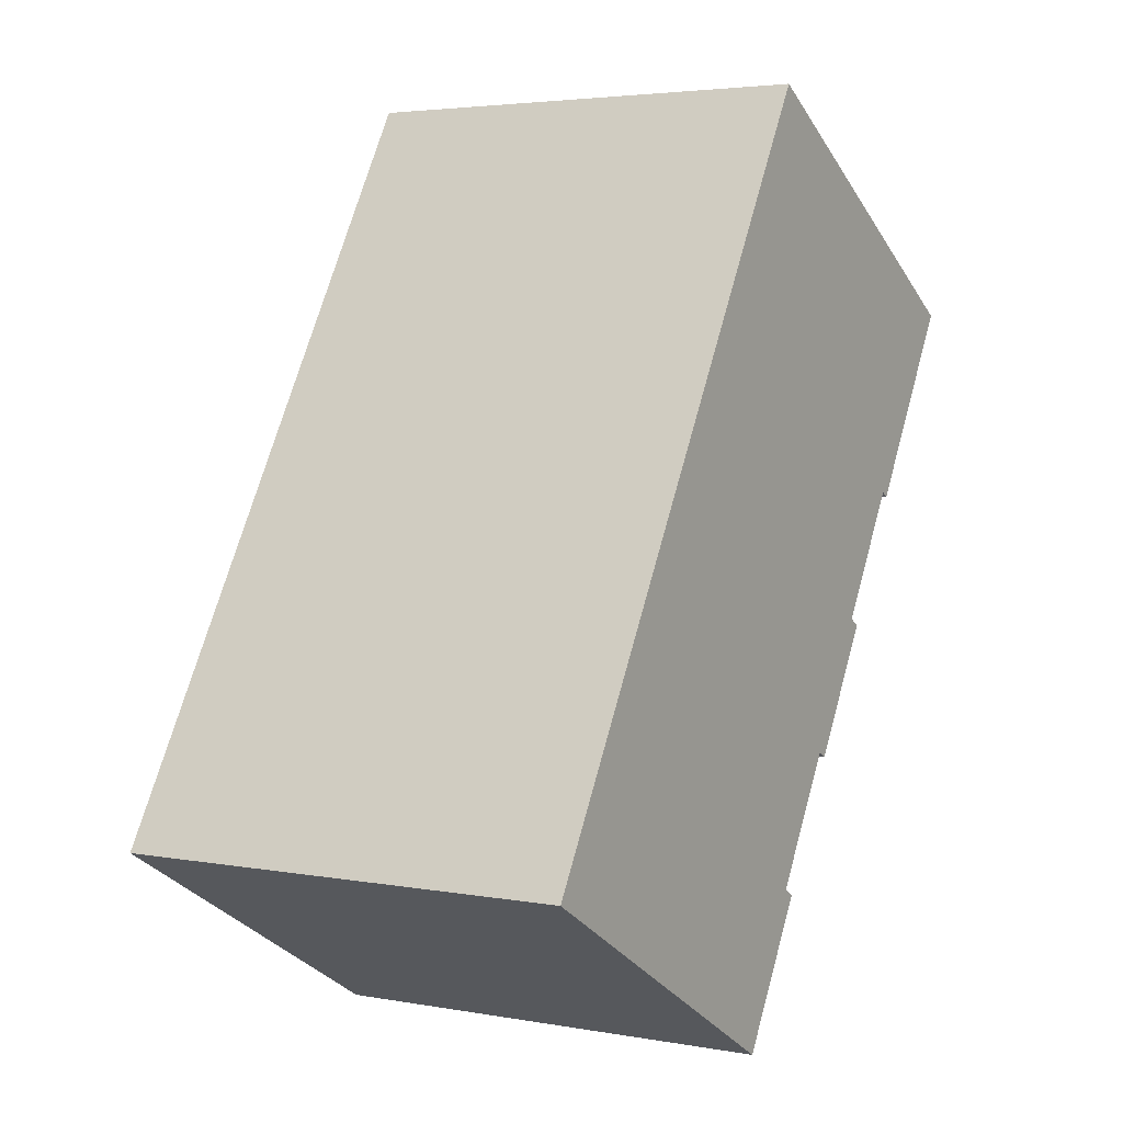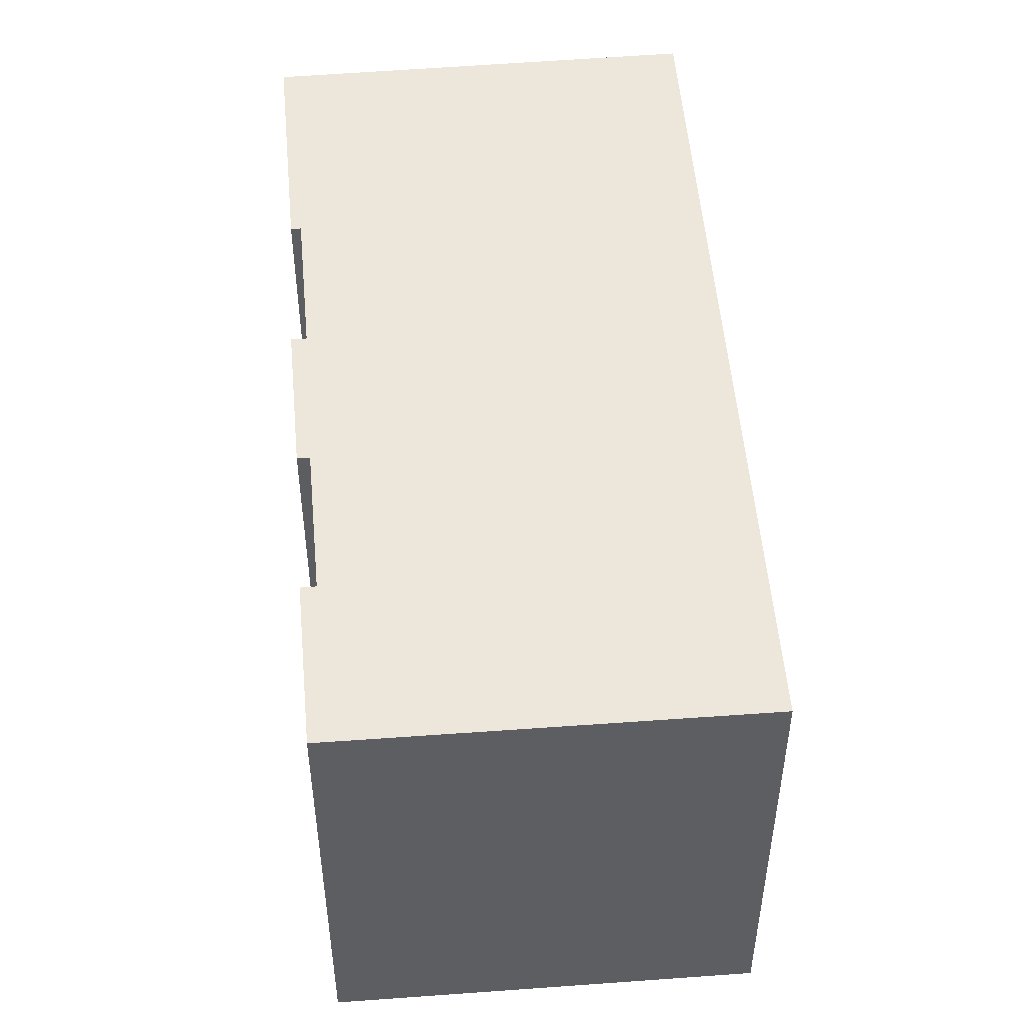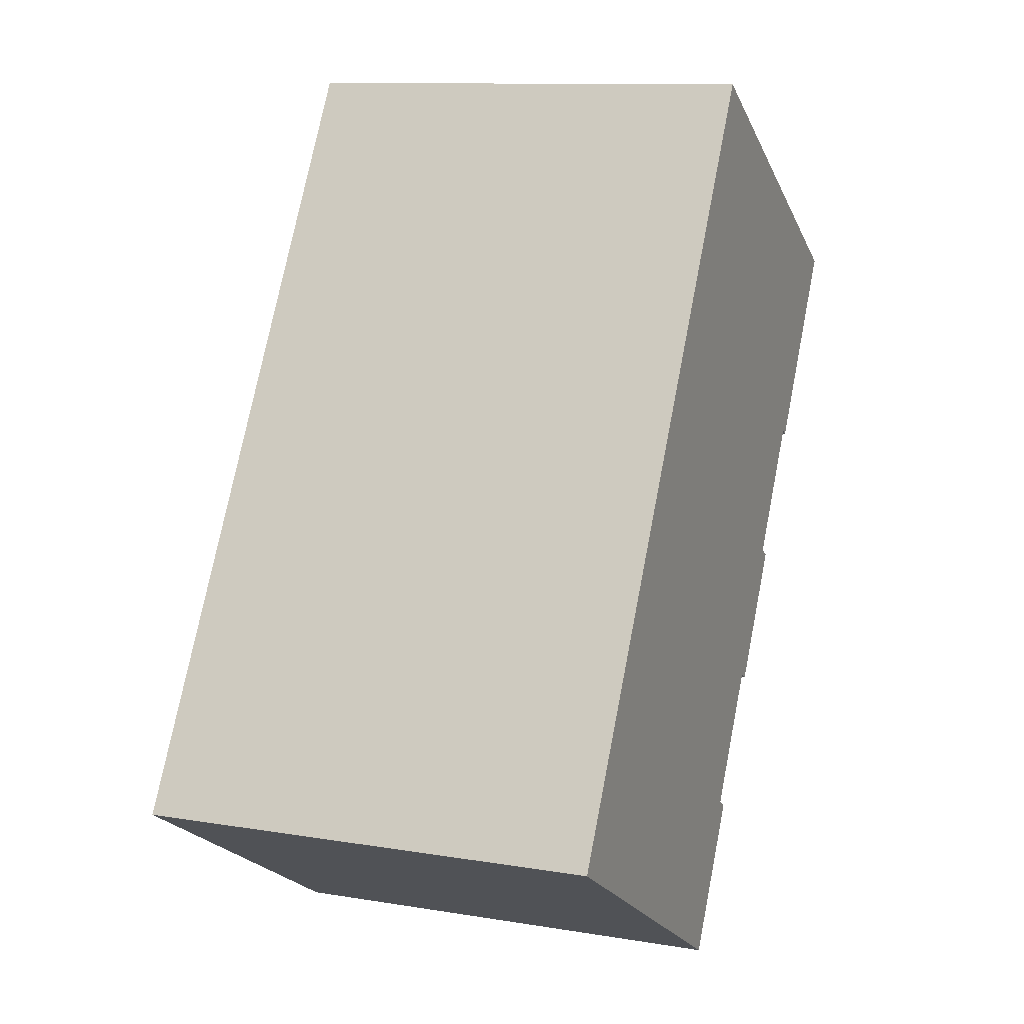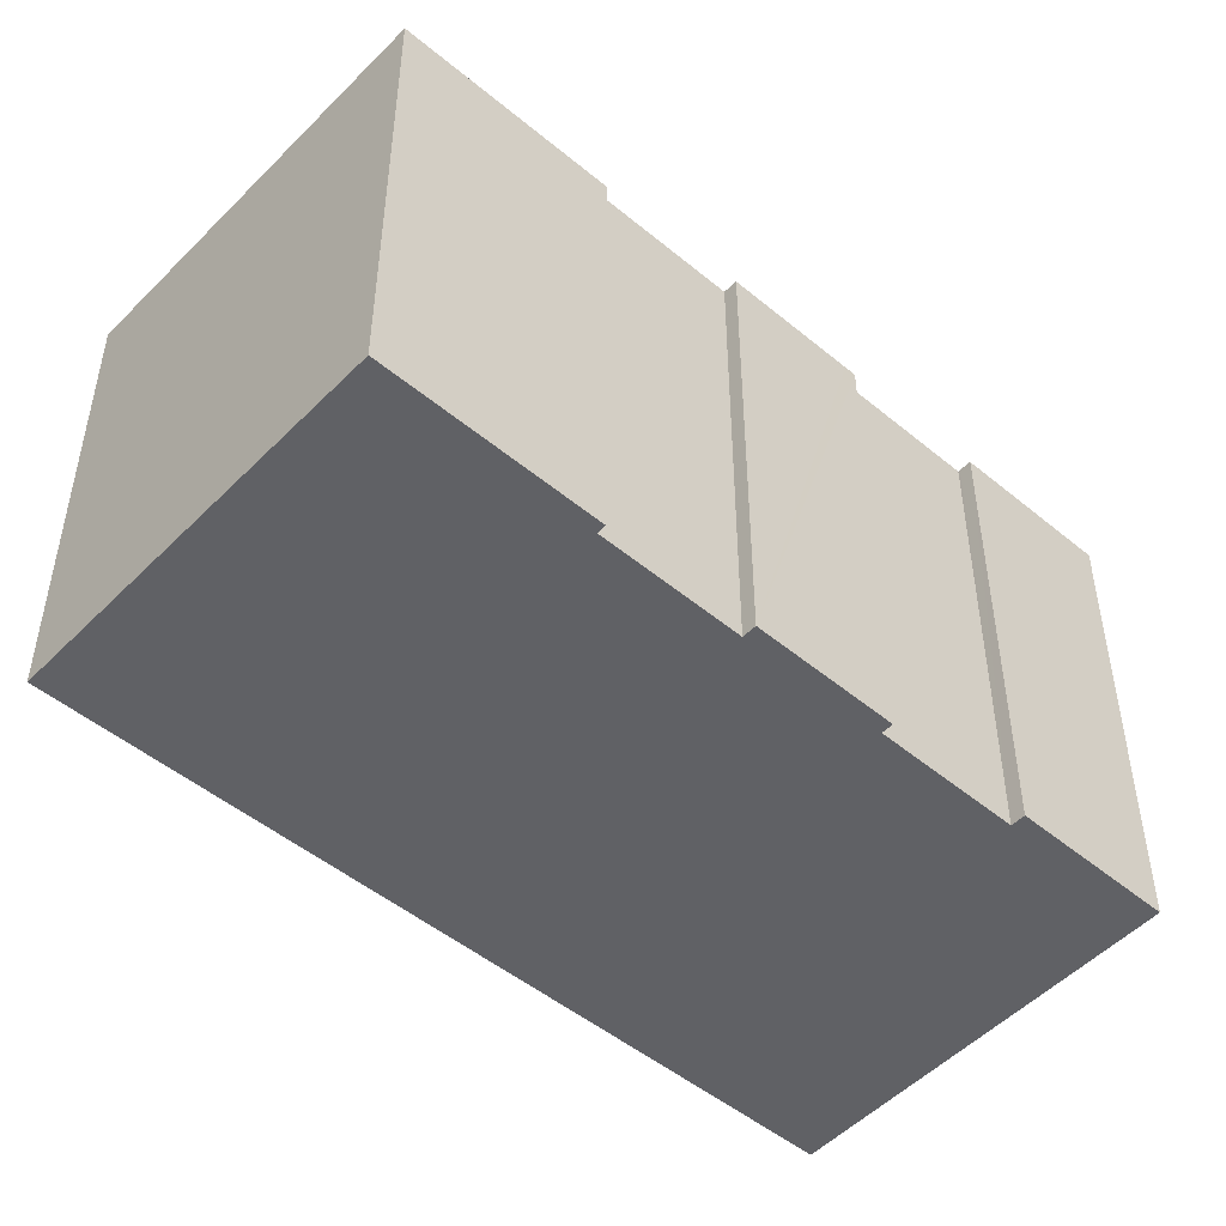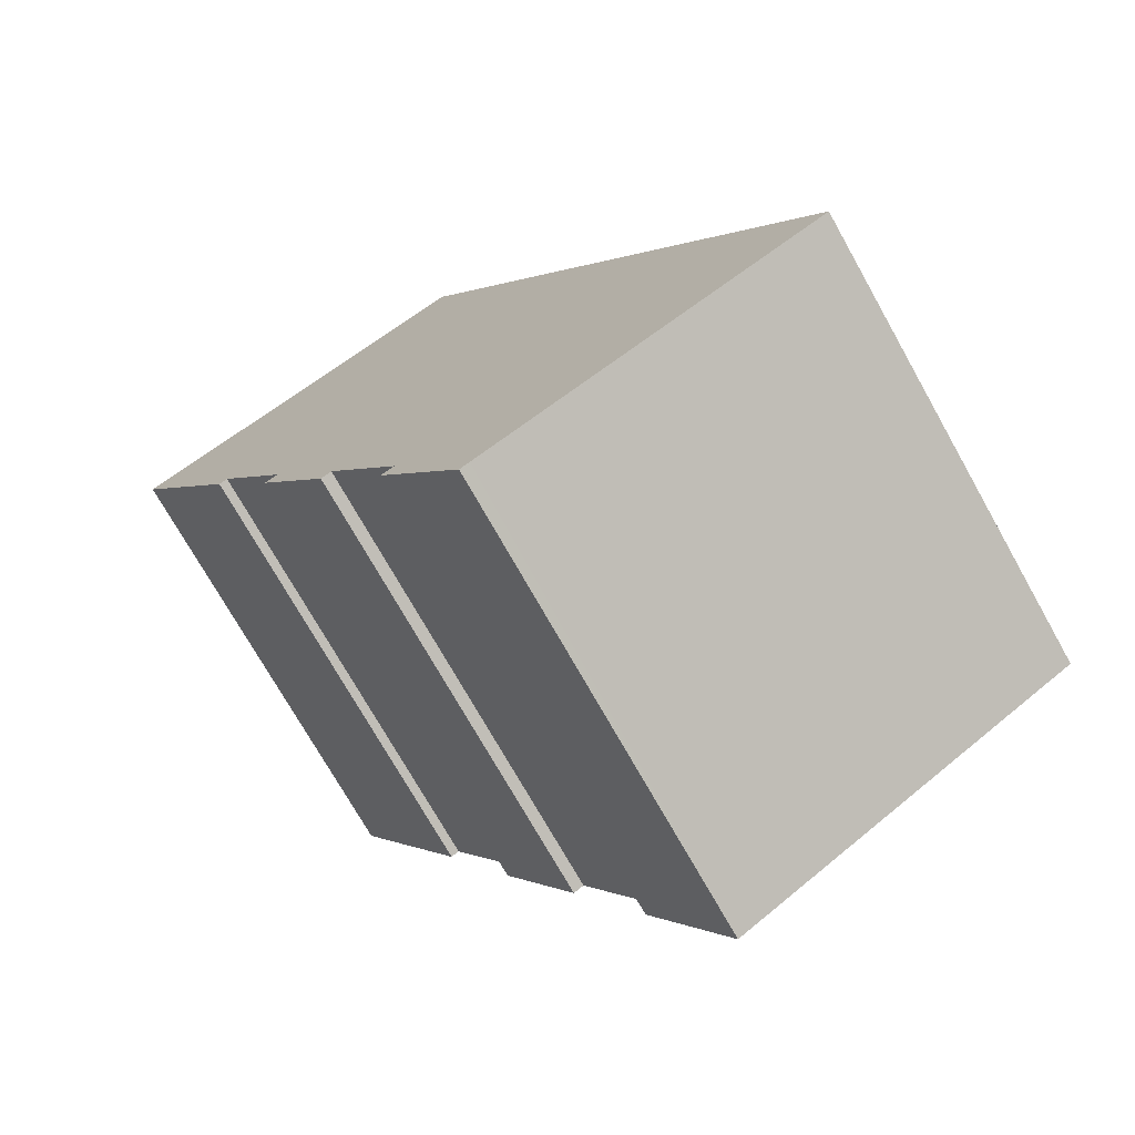
<metadata>
{"format":"obj","ext":"obj","renderer":"f3d","projection":"perspective","resolution":1024,"background":"white","views":[{"elev":3.7,"azim":-58.8,"up":"+Z"},{"elev":51.6,"azim":-154.3,"up":"+Y"},{"elev":11.2,"azim":-67.8,"up":"+Z"},{"elev":-50.1,"azim":78.5,"up":"+Y"},{"elev":-73.4,"azim":-150.6,"up":"+Z"}]}
</metadata>
<code>
v  9.164 12.41 -5.335
v  11.64 12.41 -1.764
v  9.418 12.41 -5.484
v  0 12.41 7.598e-16
v  11.35 12.41 -1.587
v  11.3 12.41 -1.56
v  13.32 12.41 1.806
v  11.05 12.41 18.9
v  13.76 12.41 1.918
v  15.28 12.41 5.212
v  15.3 12.41 5.195
v  15.61 12.41 5.01
v  15.9 12.41 6.255
v  16.71 12.41 7.61
v  17.3 12.41 8.585
v  20.58 12.41 13.57
v  11.21 12.41 19.17
v  17.52 12.41 8.453
v  13.6 12.41 1.64
v  9.418 3.358e-16 -5.484
v  0 0 0
v  9.164 3.267e-16 -5.335
v  17.52 -5.176e-16 8.453
v  17.3 -5.257e-16 8.585
v  13.6 -1.004e-16 1.64
v  13.32 -1.106e-16 1.806
v  11.05 -1.158e-15 18.9
v  11.21 -1.174e-15 19.17
v  20.58 -8.307e-16 13.57
v  15.28 -3.191e-16 5.212
v  15.61 -3.068e-16 5.01
v  15.3 -3.181e-16 5.195
v  11.3 9.552e-17 -1.56
v  11.64 1.08e-16 -1.764
v  11.35 9.718e-17 -1.587
v  16.71 -4.66e-16 7.61
v  15.9 -3.83e-16 6.255
v  13.76 -1.174e-16 1.918
g defaultobject
f 1 2 3
f 2 1 4
f 2 4 5
f 5 4 6
f 6 4 7
f 7 4 8
f 7 8 9
f 9 8 10
f 9 10 11
f 9 11 12
f 10 8 13
f 13 8 14
f 14 8 15
f 15 8 16
f 16 8 17
f 16 18 15
f 9 19 7
f 20 1 3
f 1 20 4
f 4 20 21
f 21 20 22
f 23 15 18
f 15 23 24
f 25 7 19
f 7 25 26
f 21 8 4
f 8 21 27
f 8 27 17
f 17 27 28
f 28 16 17
f 16 28 29
f 30 11 10
f 11 30 12
f 12 30 31
f 31 30 32
f 33 5 6
f 5 33 2
f 2 33 34
f 34 33 35
f 29 18 16
f 18 29 23
f 24 14 15
f 14 24 13
f 13 24 10
f 10 24 30
f 30 24 36
f 30 36 37
f 31 9 12
f 9 31 19
f 19 31 25
f 25 31 38
f 26 6 7
f 6 26 33
f 34 3 2
f 3 34 20
f 20 34 33
f 35 33 34
f 31 32 38
f 30 38 32
f 21 22 27
f 20 27 22
f 33 27 20
f 26 27 33
f 25 27 26
f 38 27 25
f 30 27 38
f 37 27 30
f 36 27 37
f 24 27 36
f 23 27 24
f 29 27 23
f 28 27 29

</code>
